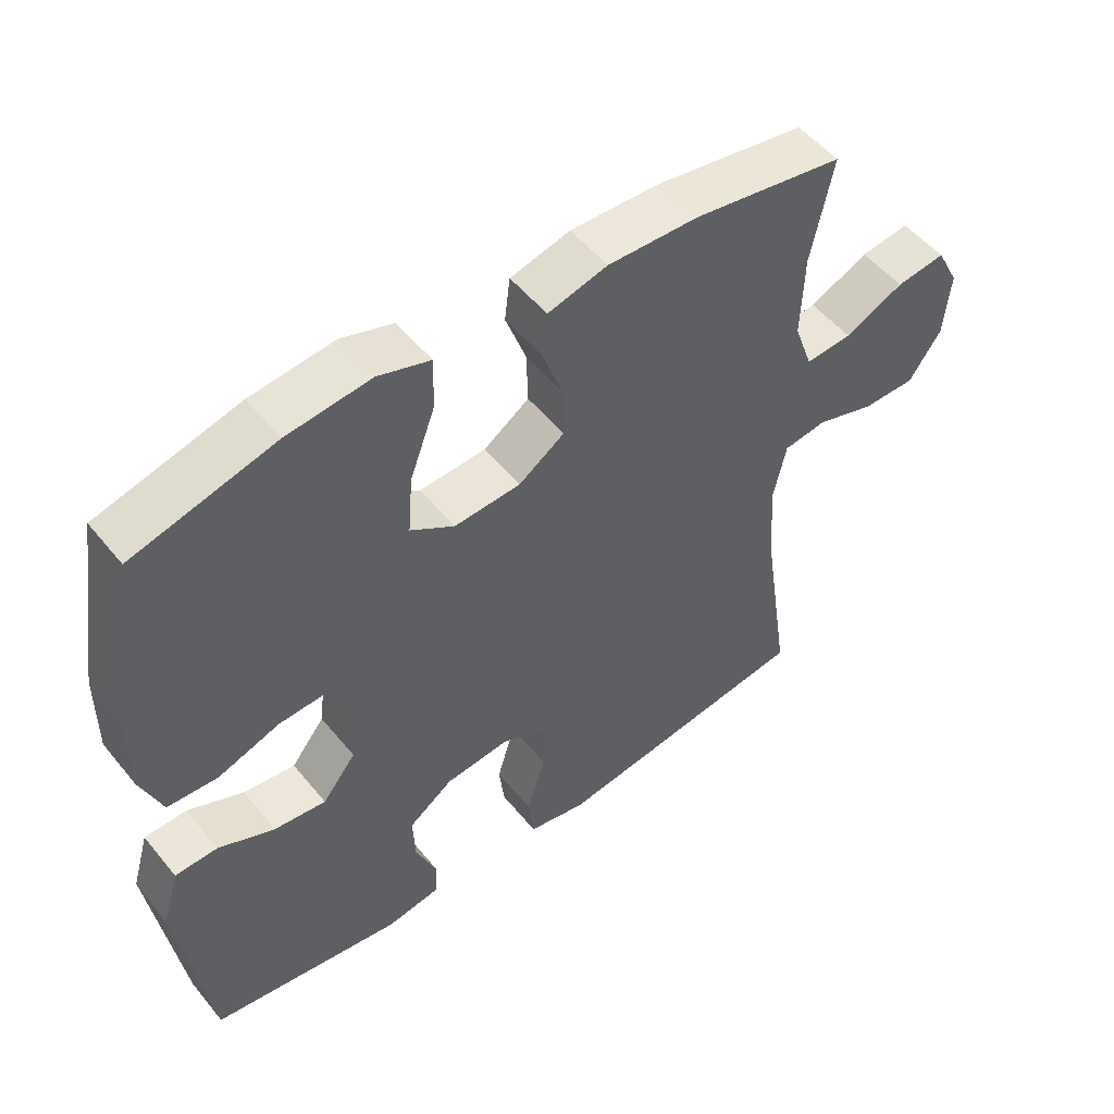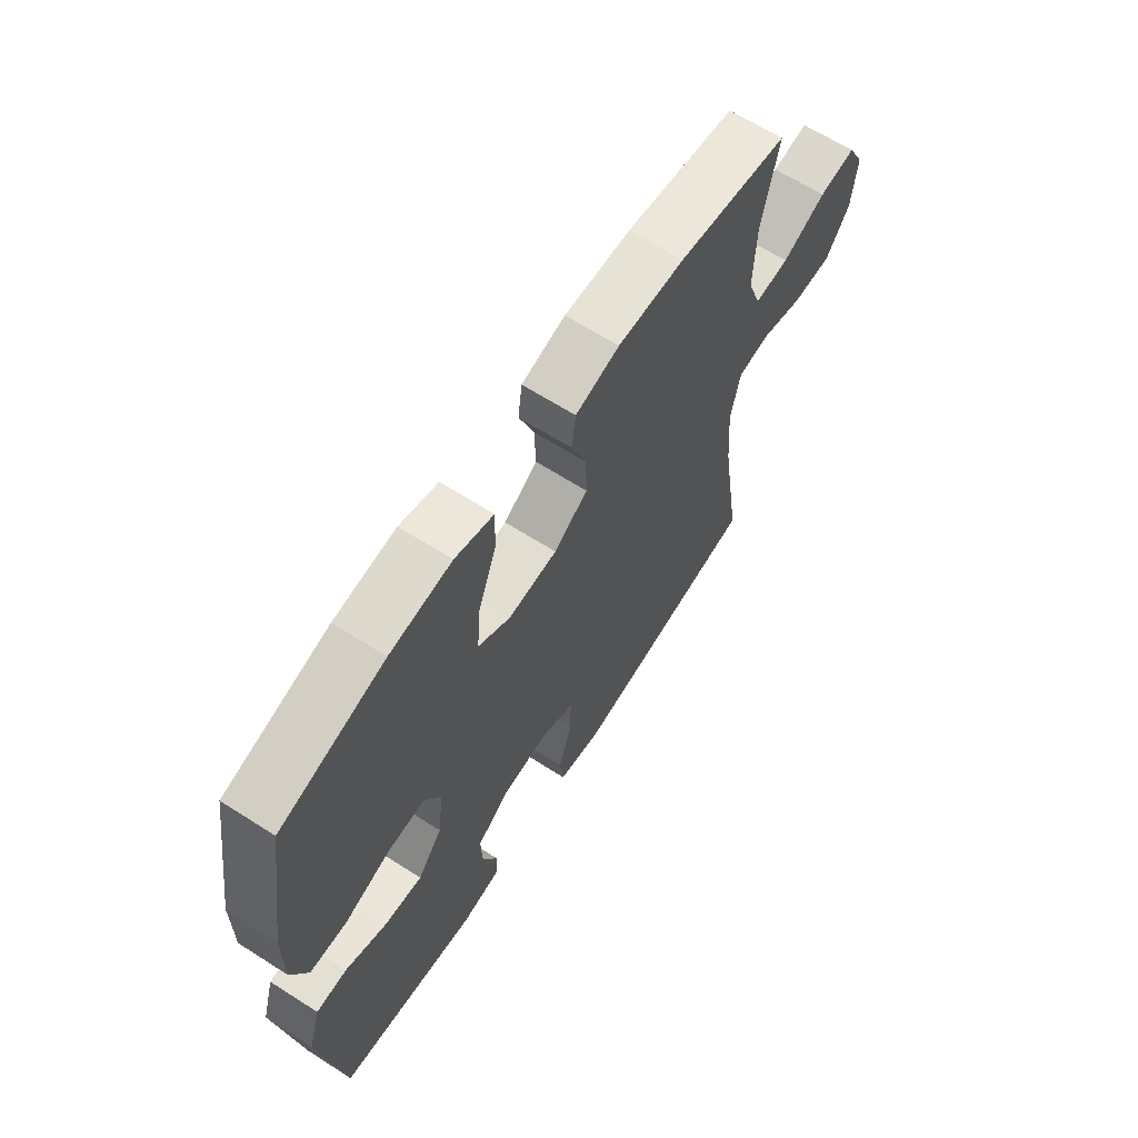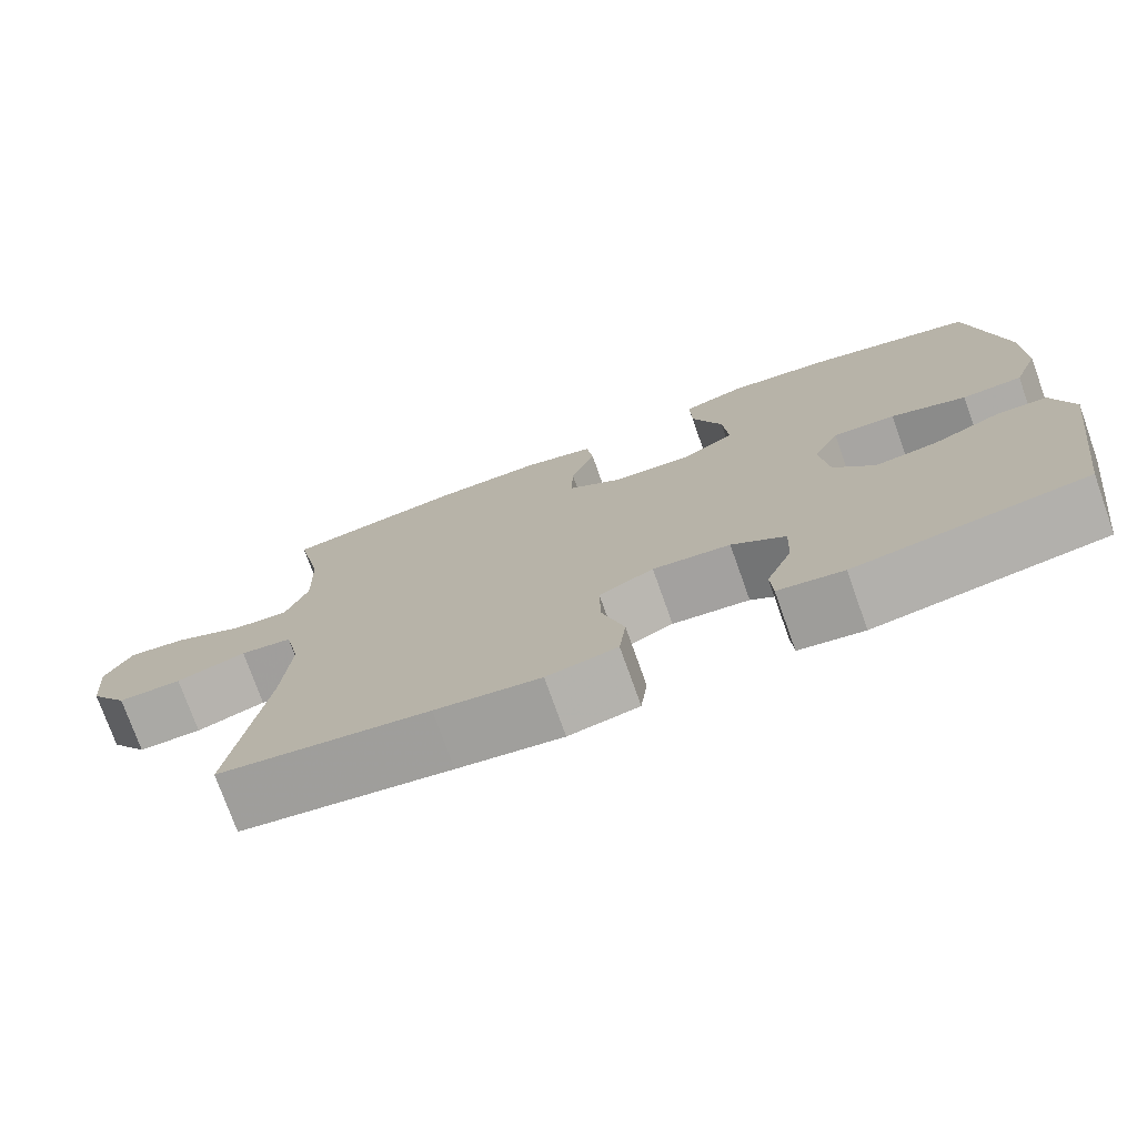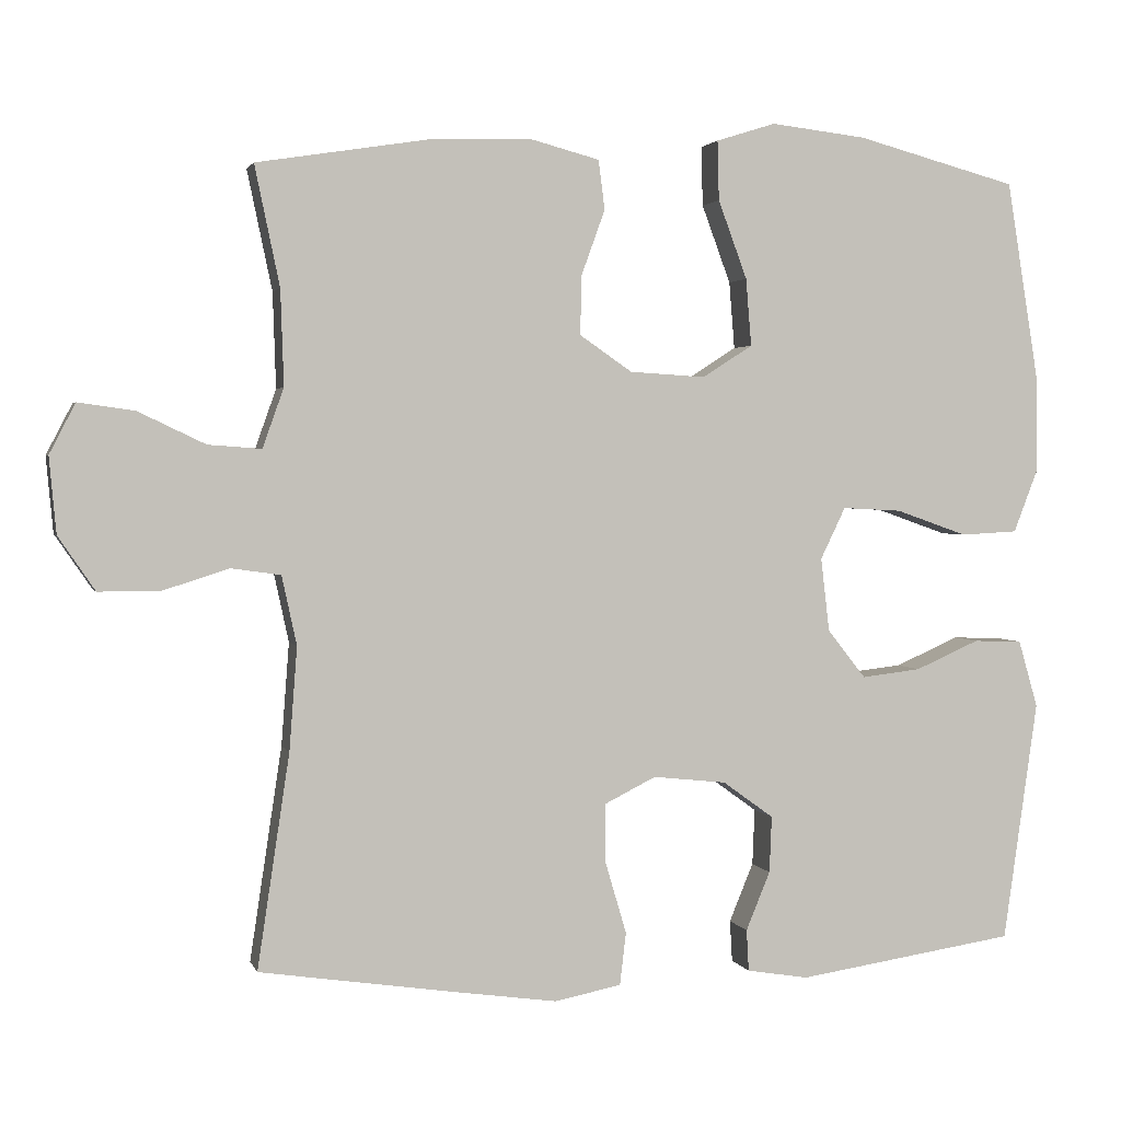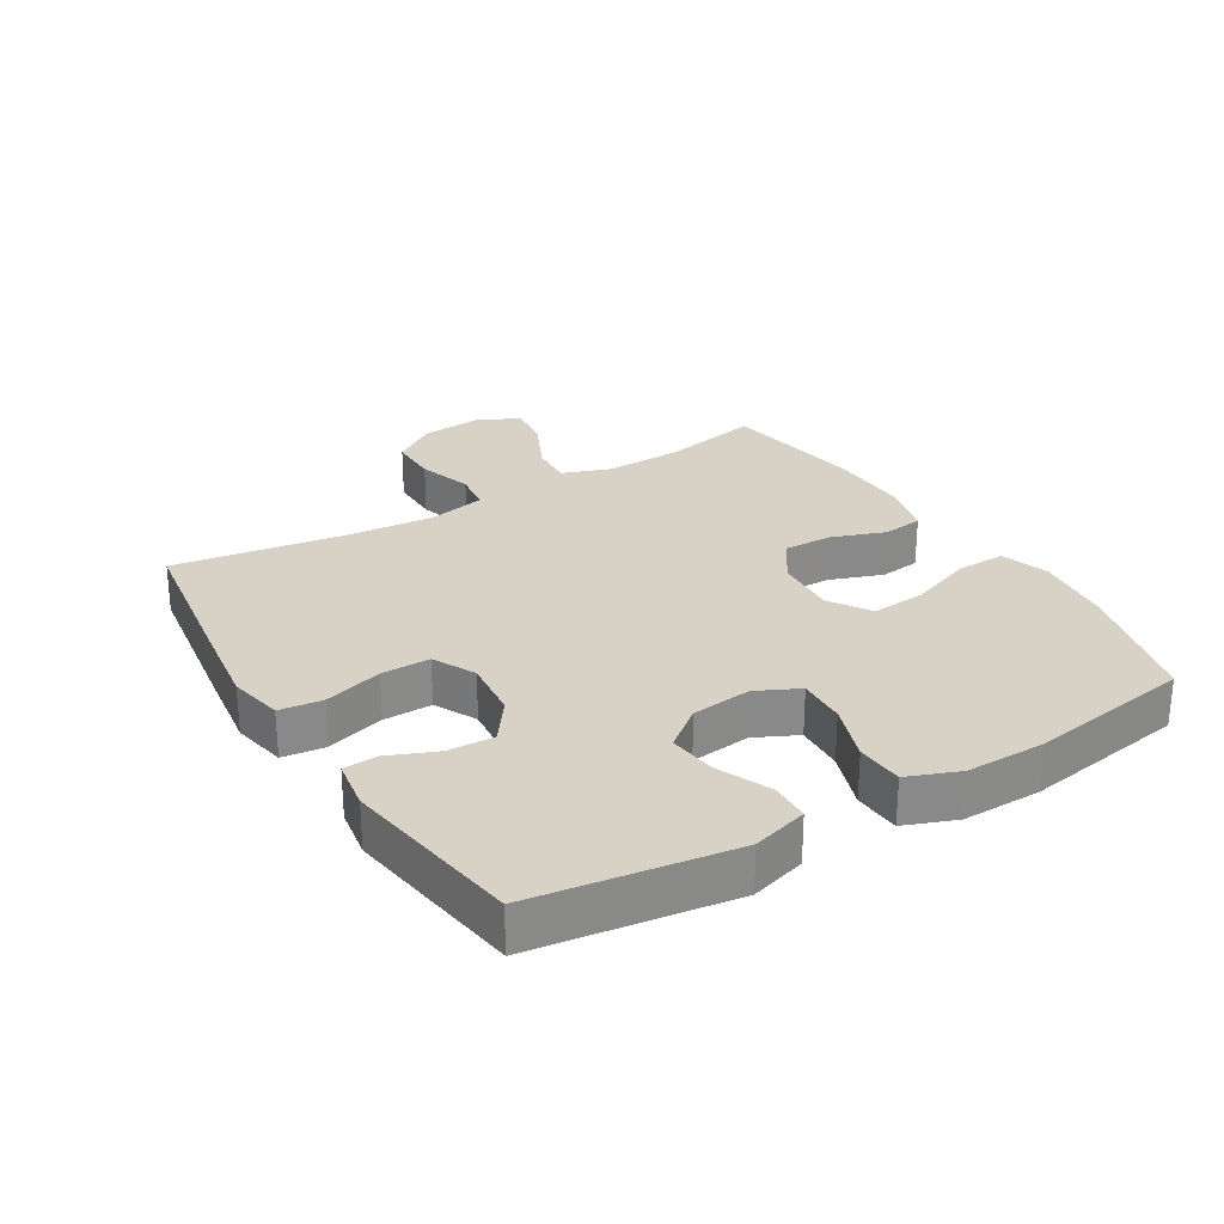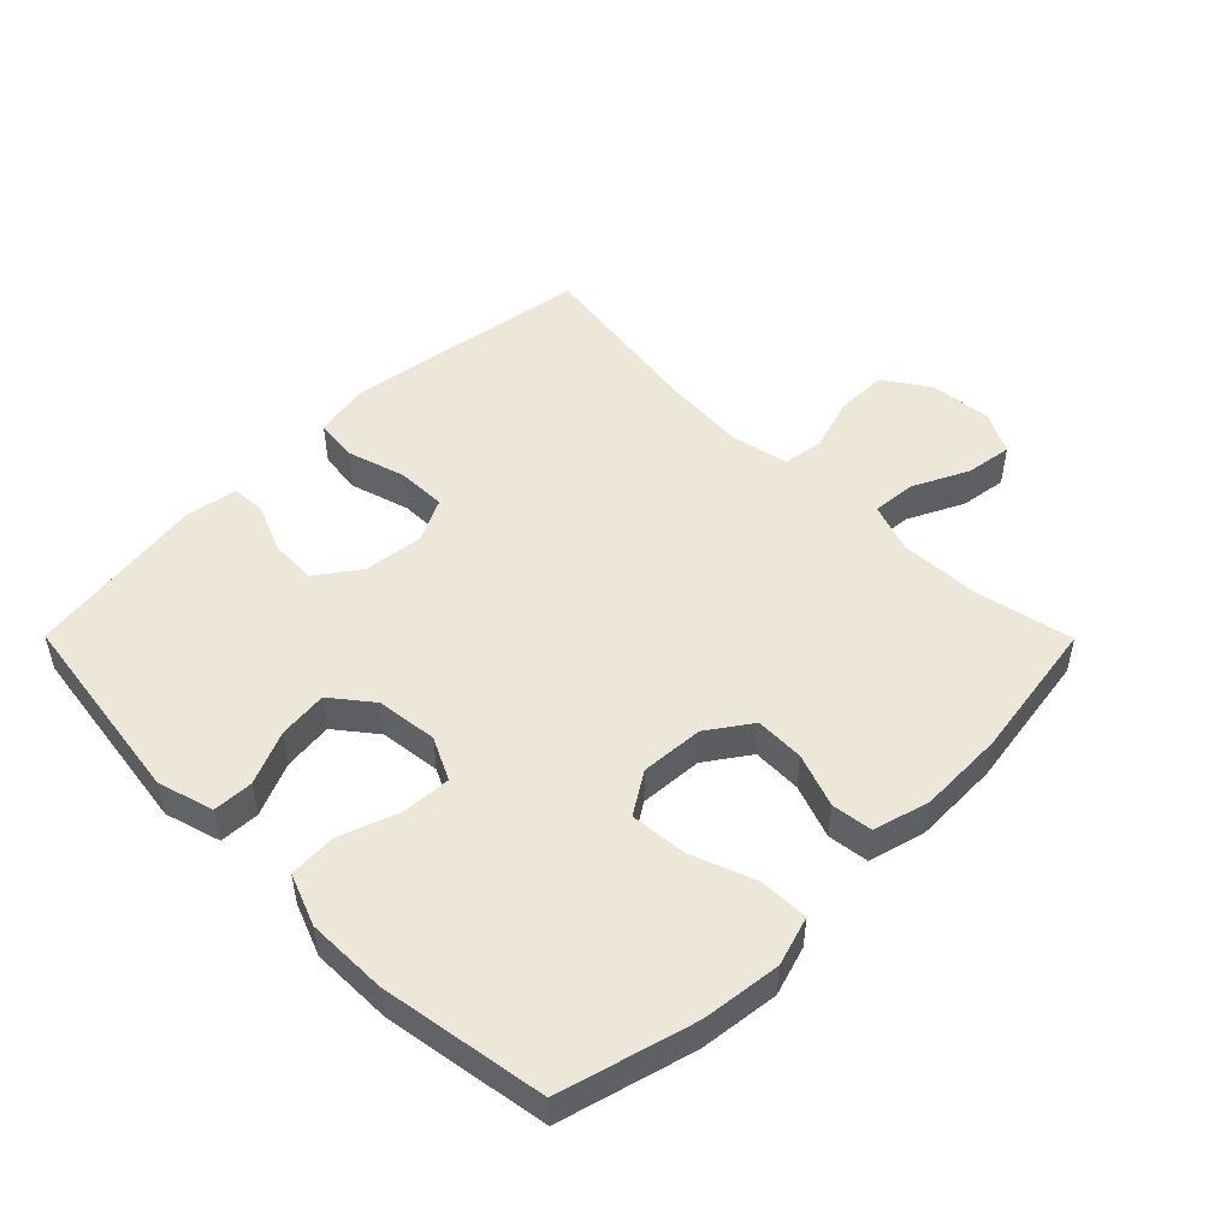
<metadata>
{"format":"obj","ext":"obj","renderer":"f3d","projection":"perspective","resolution":1024,"background":"white","views":[{"elev":51.8,"azim":-37.9,"up":"+Z"},{"elev":65.1,"azim":-57.3,"up":"+Z"},{"elev":-75.4,"azim":-160.4,"up":"+Z"},{"elev":2.1,"azim":165.8,"up":"+Z"},{"elev":27.2,"azim":-121.3,"up":"+Y"},{"elev":49.7,"azim":-44.8,"up":"+Y"}]}
</metadata>
<code>
v 0.5 0.07 -0.5
v 0.245 0.07 -0.538
v 0.118 0.07 -0.556
v 0.033 0.07 -0.539
v 0.025 0.07 -0.472
v 0.052 0.07 -0.381
v 0.053 0.07 -0.305
v -0.013 0.07 -0.272
v -0.107 0.07 -0.282
v -0.172 0.07 -0.329
v -0.169 0.07 -0.401
v -0.138 0.07 -0.476
v -0.141 0.07 -0.529
v -0.22 0.07 -0.542
v -0.5 0.07 -0.5
v -0.544 0.07 -0.192
v -0.519 0.07 -0.106
v -0.457 0.07 -0.104
v -0.375 0.07 -0.14
v -0.299 0.07 -0.149
v -0.25 0.07 -0.087
v -0.239 0.07 0.007
v -0.271 0.07 0.073
v -0.347 0.07 0.069
v -0.438 0.07 0.037
v -0.511 0.07 0.041
v -0.542 0.07 0.121
v -0.541 0.07 0.245
v -0.5 0.07 0.5
v -0.294 0.07 0.555
v -0.172 0.07 0.569
v -0.096 0.07 0.545
v -0.098 0.07 0.469
v -0.135 0.07 0.369
v -0.142 0.07 0.283
v -0.078 0.07 0.242
v 0.019 0.07 0.248
v 0.086 0.07 0.294
v 0.084 0.07 0.37
v 0.054 0.07 0.453
v 0.062 0.07 0.516
v 0.149 0.07 0.539
v 0.281 0.07 0.535
v 0.5 0.07 0.5
v 0.468 0.07 0.347
v 0.464 0.07 0.225
v 0.491 0.07 0.149
v 0.559 0.07 0.154
v 0.645 0.07 0.195
v 0.717 0.07 0.205
v 0.75 0.07 0.141
v 0.741 0.07 0.044
v 0.694 0.07 -0.025
v 0.616 0.07 -0.025
v 0.531 0.07 0.002
v 0.468 0.07 -0.007
v 0.449 0.07 -0.095
v 0.459 0.07 -0.227
v 0.5 0 -0.5
v 0.245 0 -0.538
v 0.118 0 -0.556
v 0.033 0 -0.539
v 0.025 0 -0.472
v 0.052 0 -0.381
v 0.053 0 -0.305
v -0.013 0 -0.272
v -0.107 0 -0.282
v -0.172 0 -0.329
v -0.169 0 -0.401
v -0.138 0 -0.476
v -0.141 0 -0.529
v -0.22 0 -0.542
v -0.5 0 -0.5
v -0.544 0 -0.192
v -0.519 0 -0.106
v -0.457 0 -0.104
v -0.375 0 -0.14
v -0.299 0 -0.149
v -0.25 0 -0.087
v -0.239 0 0.007
v -0.271 0 0.073
v -0.347 0 0.069
v -0.438 0 0.037
v -0.511 0 0.041
v -0.542 0 0.121
v -0.541 0 0.245
v -0.5 0 0.5
v -0.294 0 0.555
v -0.172 0 0.569
v -0.096 0 0.545
v -0.098 0 0.469
v -0.135 0 0.369
v -0.142 0 0.283
v -0.078 0 0.242
v 0.019 0 0.248
v 0.086 0 0.294
v 0.084 0 0.37
v 0.054 0 0.453
v 0.062 0 0.516
v 0.149 0 0.539
v 0.281 0 0.535
v 0.5 0 0.5
v 0.468 0 0.347
v 0.464 0 0.225
v 0.491 0 0.149
v 0.559 0 0.154
v 0.645 0 0.195
v 0.717 0 0.205
v 0.75 0 0.141
v 0.741 0 0.044
v 0.694 0 -0.025
v 0.616 0 -0.025
v 0.531 0 0.002
v 0.468 0 -0.007
v 0.449 0 -0.095
v 0.459 0 -0.227
f 53 54 55
f 52 53 55
f 51 52 55
f 50 51 55
f 49 50 55
f 48 49 55
f 47 48 55 56
f 46 47 56 57
f 43 44 45
f 42 43 45
f 41 42 45
f 40 41 45
f 39 40 45
f 45 46 57
f 39 45 57
f 38 39 57
f 32 33 34
f 31 32 34
f 30 31 34
f 29 30 34
f 28 29 34
f 27 28 34
f 26 27 34
f 25 26 34
f 24 25 34
f 23 24 34 35
f 22 23 35 36
f 17 18 19
f 16 17 19
f 15 16 19
f 14 15 19
f 13 14 19
f 12 13 19
f 11 12 19
f 10 11 19 20
f 9 10 20 21
f 4 5 6
f 3 4 6
f 2 3 6
f 1 2 6
f 58 1 6
f 58 6 7
f 58 7 8
f 57 58 8
f 38 57 8
f 37 38 8
f 22 36 37
f 21 22 37
f 9 21 37
f 8 9 37
f 113 112 111
f 113 111 110
f 113 110 109
f 113 109 108
f 113 108 107
f 113 107 106
f 114 113 106 105
f 115 114 105 104
f 103 102 101
f 103 101 100
f 103 100 99
f 103 99 98
f 103 98 97
f 115 104 103
f 115 103 97
f 115 97 96
f 92 91 90
f 92 90 89
f 92 89 88
f 92 88 87
f 92 87 86
f 92 86 85
f 92 85 84
f 92 84 83
f 92 83 82
f 93 92 82 81
f 94 93 81 80
f 77 76 75
f 77 75 74
f 77 74 73
f 77 73 72
f 77 72 71
f 77 71 70
f 77 70 69
f 78 77 69 68
f 79 78 68 67
f 64 63 62
f 64 62 61
f 64 61 60
f 64 60 59
f 64 59 116
f 65 64 116
f 66 65 116
f 66 116 115
f 66 115 96
f 66 96 95
f 95 94 80
f 95 80 79
f 95 79 67
f 95 67 66
f 1 59 60 2
f 2 60 61 3
f 3 61 62 4
f 4 62 63 5
f 5 63 64 6
f 6 64 65 7
f 7 65 66 8
f 8 66 67 9
f 9 67 68 10
f 10 68 69 11
f 11 69 70 12
f 12 70 71 13
f 13 71 72 14
f 14 72 73 15
f 15 73 74 16
f 16 74 75 17
f 17 75 76 18
f 18 76 77 19
f 19 77 78 20
f 20 78 79 21
f 21 79 80 22
f 22 80 81 23
f 23 81 82 24
f 24 82 83 25
f 25 83 84 26
f 26 84 85 27
f 27 85 86 28
f 28 86 87 29
f 29 87 88 30
f 30 88 89 31
f 31 89 90 32
f 32 90 91 33
f 33 91 92 34
f 34 92 93 35
f 35 93 94 36
f 36 94 95 37
f 37 95 96 38
f 38 96 97 39
f 39 97 98 40
f 40 98 99 41
f 41 99 100 42
f 42 100 101 43
f 43 101 102 44
f 44 102 103 45
f 45 103 104 46
f 46 104 105 47
f 47 105 106 48
f 48 106 107 49
f 49 107 108 50
f 50 108 109 51
f 51 109 110 52
f 52 110 111 53
f 53 111 112 54
f 54 112 113 55
f 55 113 114 56
f 56 114 115 57
f 57 115 116 58
f 58 116 59 1

</code>
